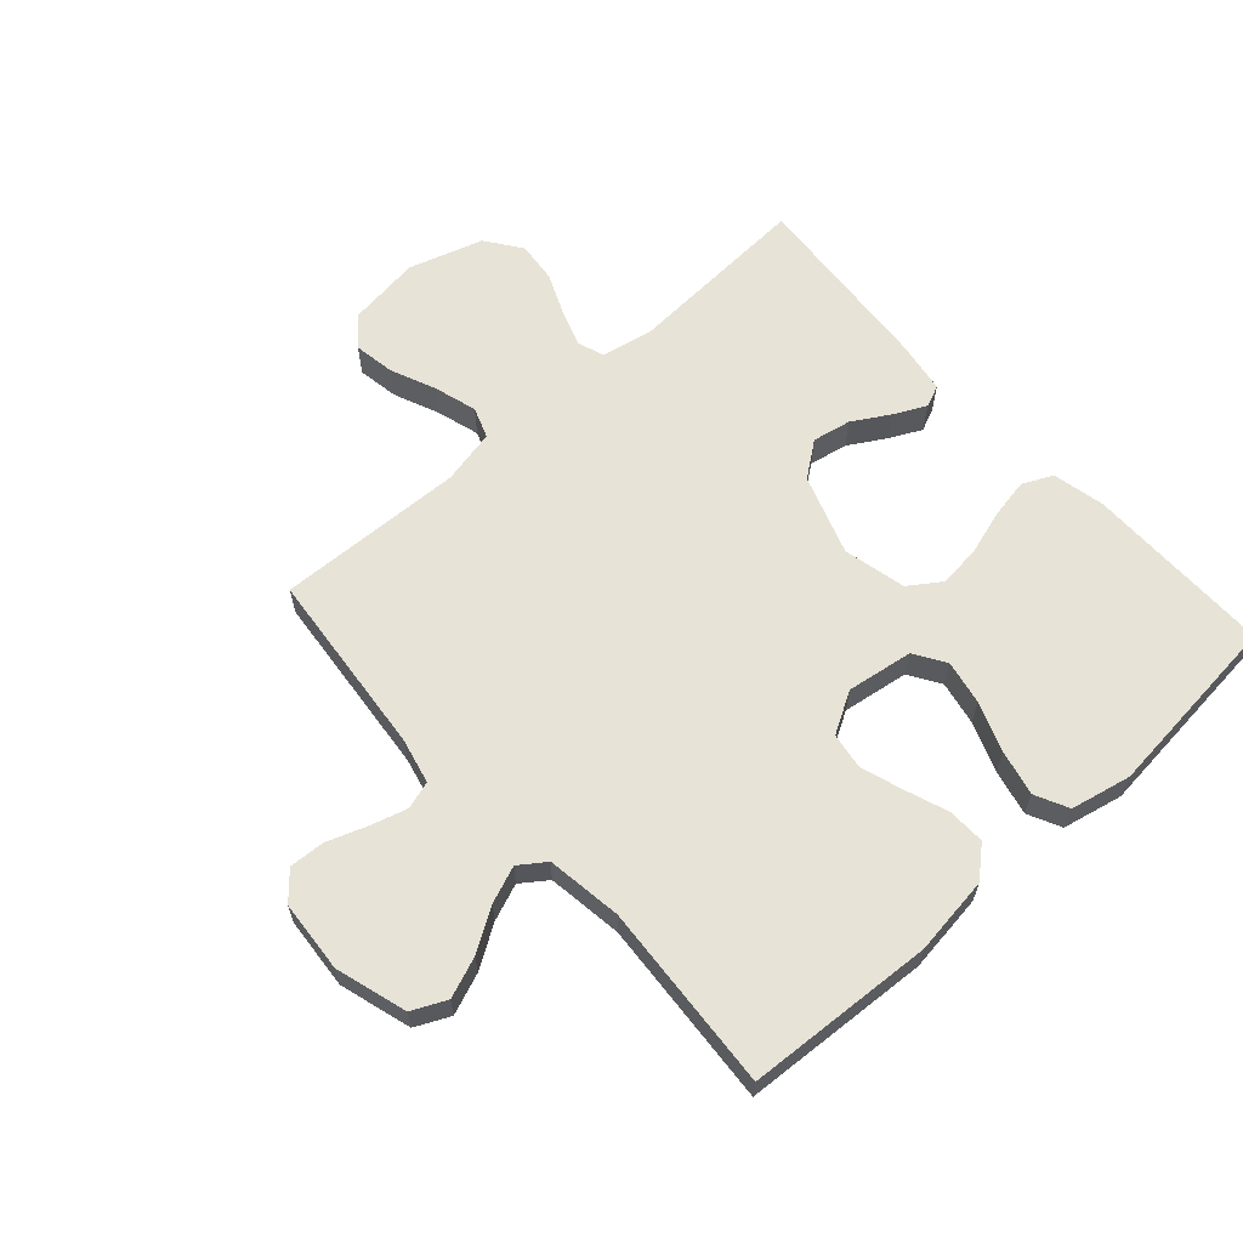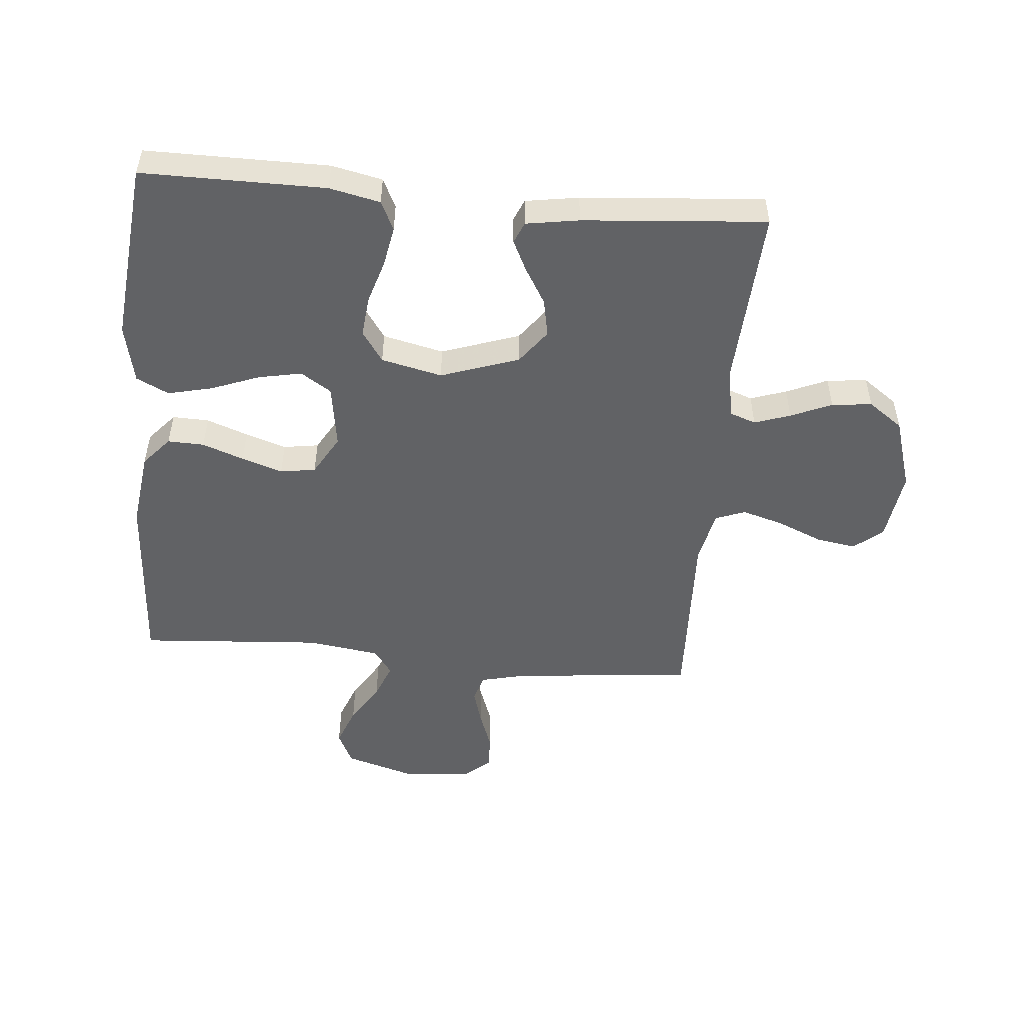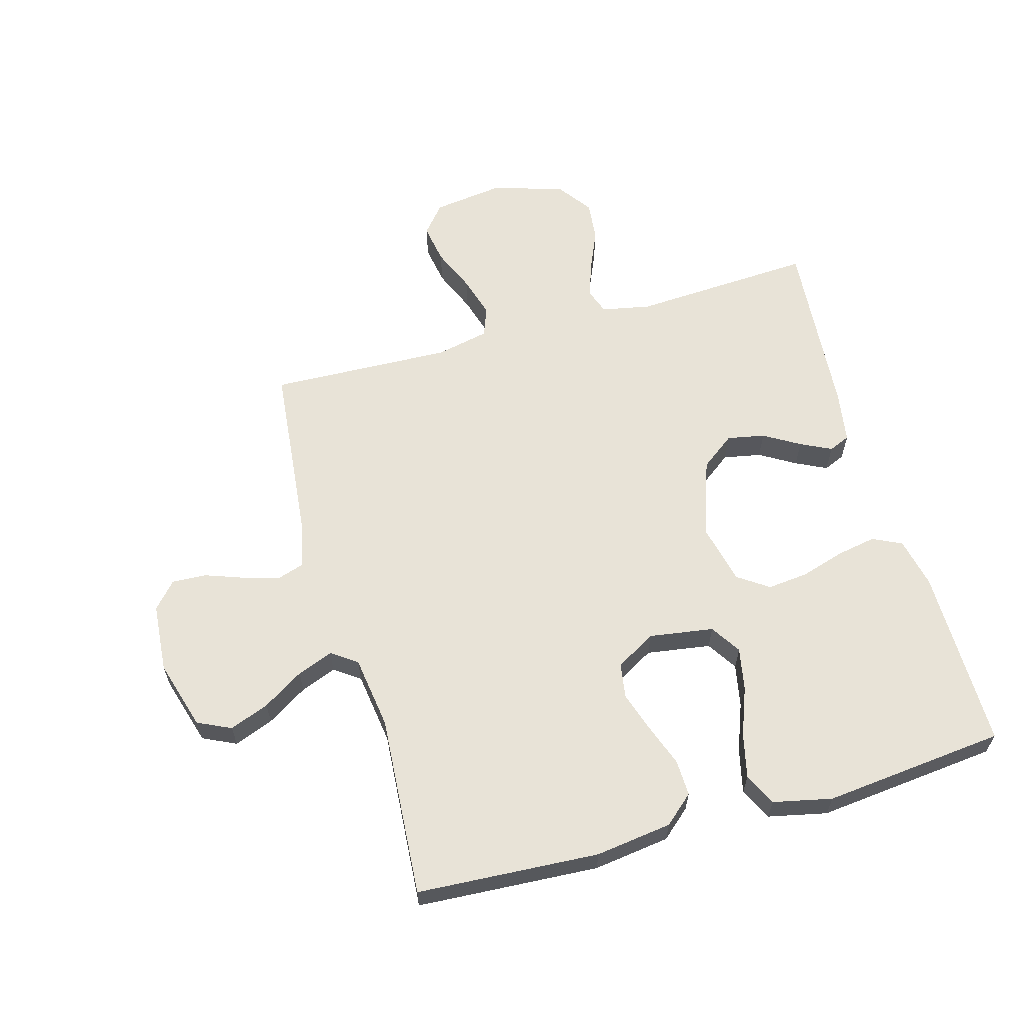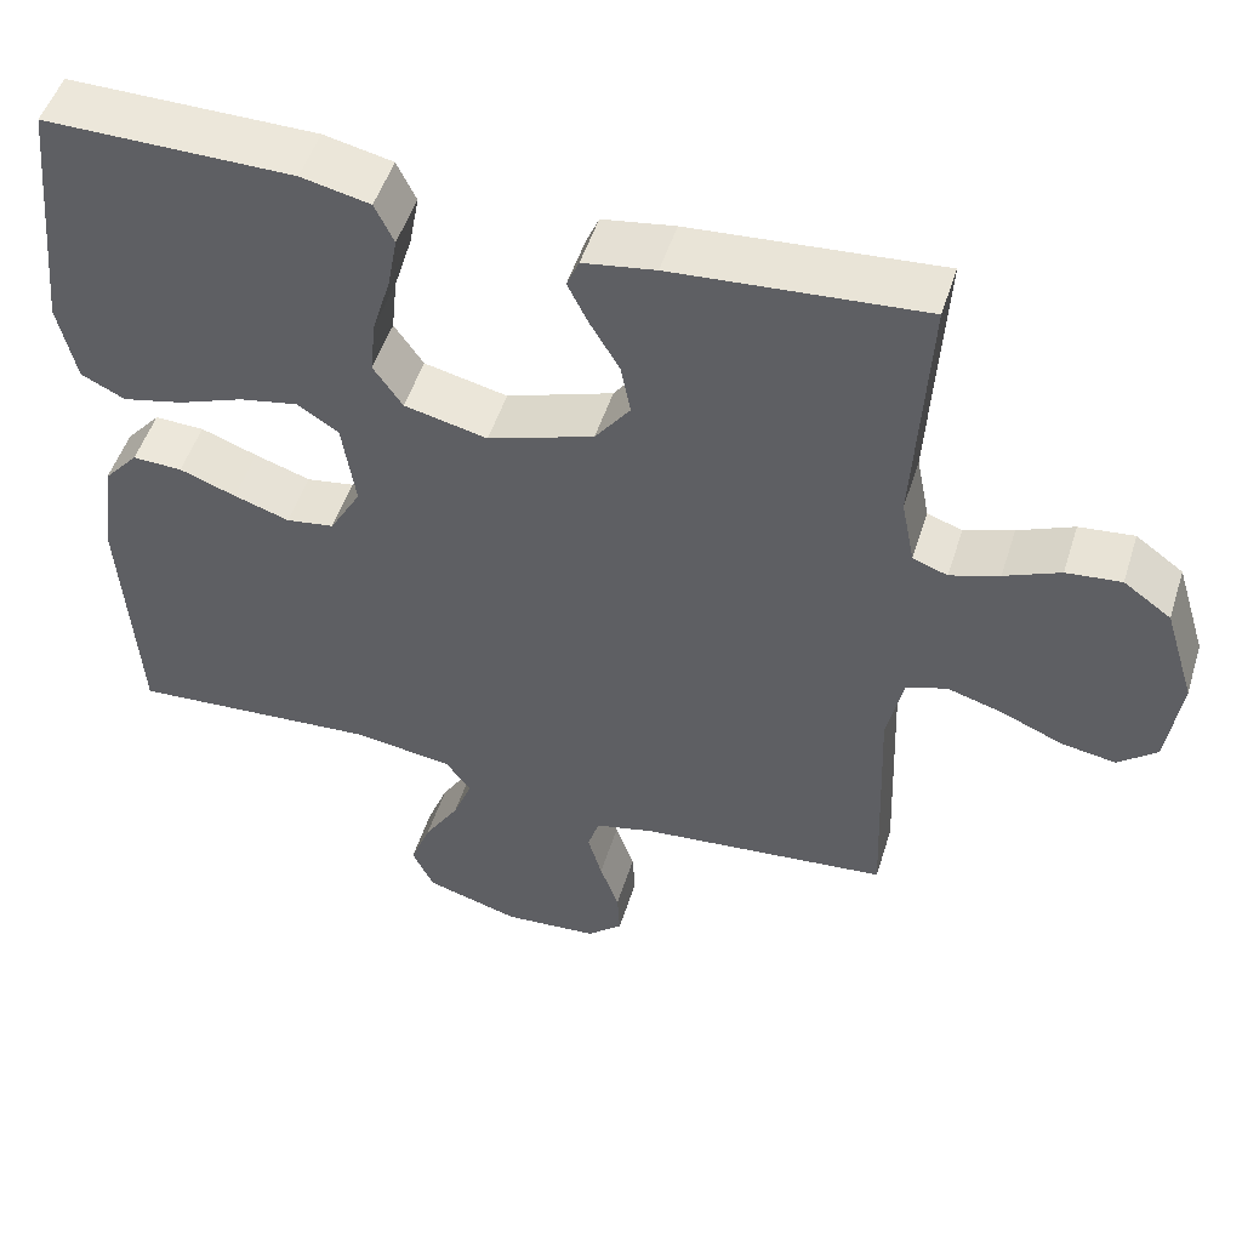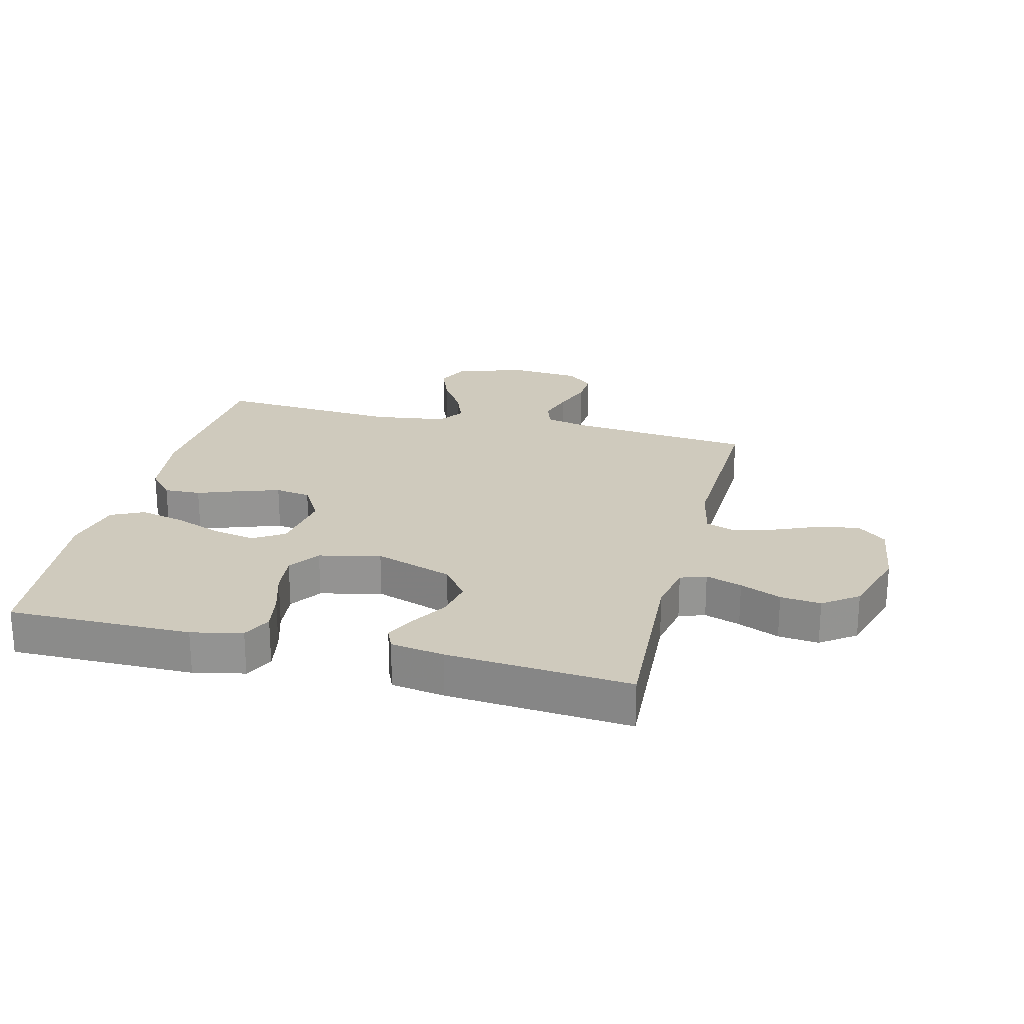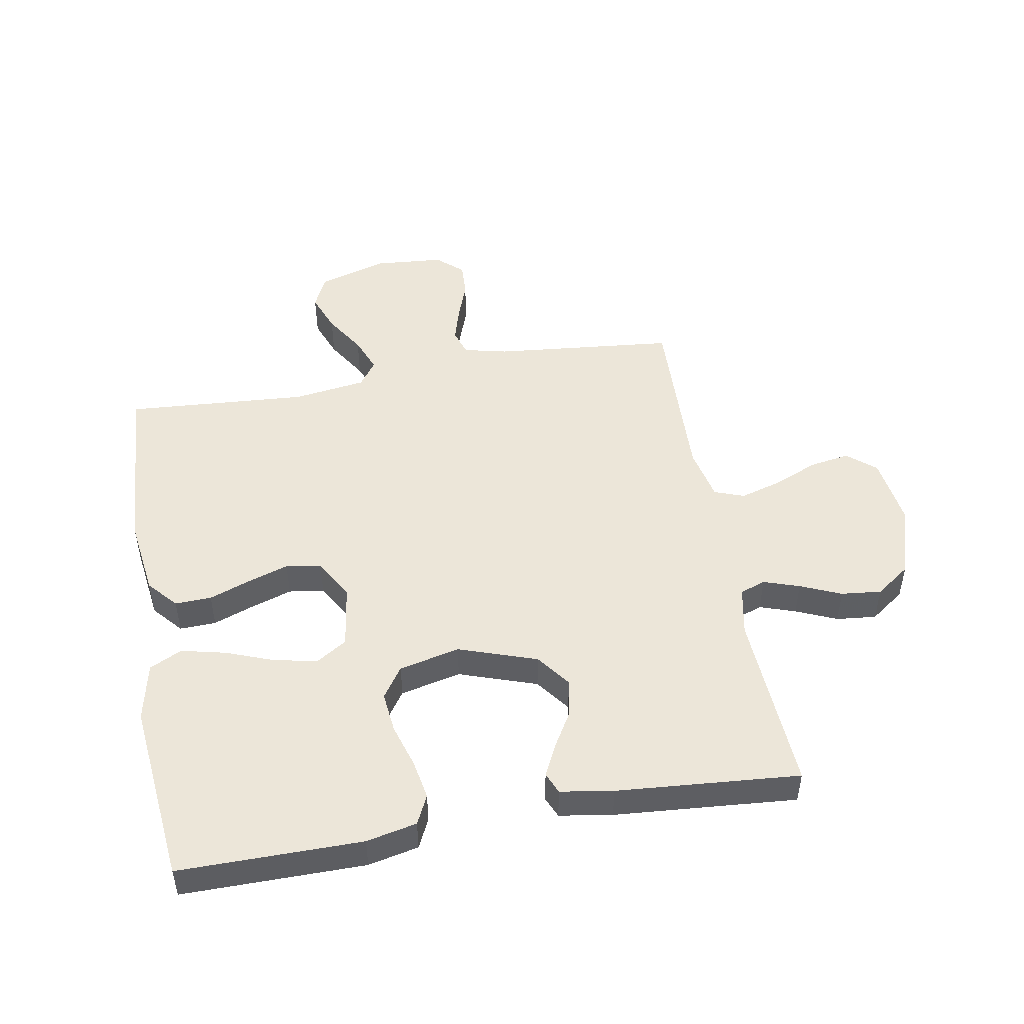
<metadata>
{"format":"obj","ext":"obj","renderer":"f3d","projection":"perspective","resolution":1024,"background":"white","views":[{"elev":62.7,"azim":-131.9,"up":"+Y"},{"elev":-50.6,"azim":-5.1,"up":"+Y"},{"elev":61.7,"azim":-105.7,"up":"+Y"},{"elev":50.6,"azim":17.3,"up":"+Z"},{"elev":23.1,"azim":14.0,"up":"+Y"},{"elev":49.0,"azim":-10.1,"up":"+Y"}]}
</metadata>
<code>
v 0.5 0.07 -0.5
v 0.2 0.07 -0.53
v 0.128 0.07 -0.547
v 0.114 0.07 -0.591
v 0.131 0.07 -0.65
v 0.154 0.07 -0.714
v 0.157 0.07 -0.771
v 0.114 0.07 -0.809
v 0 0.07 -0.818
v -0.114 0.07 -0.784
v -0.14 0.07 -0.729
v -0.115 0.07 -0.664
v -0.073 0.07 -0.597
v -0.05 0.07 -0.538
v -0.08 0.07 -0.496
v -0.2 0.07 -0.479
v -0.5 0.07 -0.5
v -0.518 0.07 -0.2
v -0.501 0.07 -0.074
v -0.459 0.07 -0.026
v -0.399 0.07 -0.028
v -0.331 0.07 -0.053
v -0.264 0.07 -0.075
v -0.206 0.07 -0.066
v -0.168 0.07 0
v -0.184 0.07 0.106
v -0.234 0.07 0.138
v -0.305 0.07 0.124
v -0.384 0.07 0.094
v -0.457 0.07 0.077
v -0.51 0.07 0.103
v -0.531 0.07 0.2
v -0.5 0.07 0.5
v -0.2 0.07 0.499
v -0.117 0.07 0.481
v -0.094 0.07 0.433
v -0.106 0.07 0.368
v -0.128 0.07 0.296
v -0.135 0.07 0.229
v -0.1 0.07 0.178
v 0 0.07 0.155
v 0.128 0.07 0.199
v 0.17 0.07 0.255
v 0.158 0.07 0.317
v 0.123 0.07 0.376
v 0.098 0.07 0.427
v 0.113 0.07 0.462
v 0.2 0.07 0.476
v 0.5 0.07 0.5
v 0.483 0.07 0.2
v 0.499 0.07 0.119
v 0.541 0.07 0.104
v 0.6 0.07 0.124
v 0.667 0.07 0.153
v 0.733 0.07 0.16
v 0.79 0.07 0.119
v 0.827 0.07 0
v 0.811 0.07 -0.117
v 0.764 0.07 -0.156
v 0.698 0.07 -0.145
v 0.625 0.07 -0.114
v 0.557 0.07 -0.094
v 0.508 0.07 -0.112
v 0.489 0.07 -0.2
v 0.5 0 -0.5
v 0.2 0 -0.53
v 0.128 0 -0.547
v 0.114 0 -0.591
v 0.131 0 -0.65
v 0.154 0 -0.714
v 0.157 0 -0.771
v 0.114 0 -0.809
v 0 0 -0.818
v -0.114 0 -0.784
v -0.14 0 -0.729
v -0.115 0 -0.664
v -0.073 0 -0.597
v -0.05 0 -0.538
v -0.08 0 -0.496
v -0.2 0 -0.479
v -0.5 0 -0.5
v -0.518 0 -0.2
v -0.501 0 -0.074
v -0.459 0 -0.026
v -0.399 0 -0.028
v -0.331 0 -0.053
v -0.264 0 -0.075
v -0.206 0 -0.066
v -0.168 0 0
v -0.184 0 0.106
v -0.234 0 0.138
v -0.305 0 0.124
v -0.384 0 0.094
v -0.457 0 0.077
v -0.51 0 0.103
v -0.531 0 0.2
v -0.5 0 0.5
v -0.2 0 0.499
v -0.117 0 0.481
v -0.094 0 0.433
v -0.106 0 0.368
v -0.128 0 0.296
v -0.135 0 0.229
v -0.1 0 0.178
v 0 0 0.155
v 0.128 0 0.199
v 0.17 0 0.255
v 0.158 0 0.317
v 0.123 0 0.376
v 0.098 0 0.427
v 0.113 0 0.462
v 0.2 0 0.476
v 0.5 0 0.5
v 0.483 0 0.2
v 0.499 0 0.119
v 0.541 0 0.104
v 0.6 0 0.124
v 0.667 0 0.153
v 0.733 0 0.16
v 0.79 0 0.119
v 0.827 0 0
v 0.811 0 -0.117
v 0.764 0 -0.156
v 0.698 0 -0.145
v 0.625 0 -0.114
v 0.557 0 -0.094
v 0.508 0 -0.112
v 0.489 0 -0.2
f 59 60 61
f 58 59 61
f 57 58 61
f 56 57 61
f 55 56 61
f 54 55 61
f 53 54 61
f 52 53 61 62
f 51 52 62 63
f 48 49 50
f 47 48 50
f 46 47 50
f 45 46 50
f 44 45 50
f 51 63 64
f 50 51 64
f 44 50 64
f 43 44 64
f 36 37 38
f 35 36 38
f 34 35 38
f 33 34 38
f 32 33 38
f 31 32 38
f 30 31 38
f 29 30 38
f 28 29 38
f 27 28 38 39
f 26 27 39 40
f 20 21 22
f 19 20 22
f 18 19 22
f 17 18 22
f 16 17 22
f 15 16 22 23
f 14 15 23 24
f 11 12 13
f 10 11 13
f 9 10 13
f 8 9 13
f 7 8 13
f 6 7 13
f 5 6 13
f 4 5 13 14
f 14 24 25
f 4 14 25
f 3 4 25
f 64 1 2
f 43 64 2
f 42 43 2
f 26 40 41
f 25 26 41
f 25 41 42
f 3 25 42
f 2 3 42
f 125 124 123
f 125 123 122
f 125 122 121
f 125 121 120
f 125 120 119
f 125 119 118
f 125 118 117
f 126 125 117 116
f 127 126 116 115
f 114 113 112
f 114 112 111
f 114 111 110
f 114 110 109
f 114 109 108
f 128 127 115
f 128 115 114
f 128 114 108
f 128 108 107
f 102 101 100
f 102 100 99
f 102 99 98
f 102 98 97
f 102 97 96
f 102 96 95
f 102 95 94
f 102 94 93
f 102 93 92
f 103 102 92 91
f 104 103 91 90
f 86 85 84
f 86 84 83
f 86 83 82
f 86 82 81
f 86 81 80
f 87 86 80 79
f 88 87 79 78
f 77 76 75
f 77 75 74
f 77 74 73
f 77 73 72
f 77 72 71
f 77 71 70
f 77 70 69
f 78 77 69 68
f 89 88 78
f 89 78 68
f 89 68 67
f 66 65 128
f 66 128 107
f 66 107 106
f 105 104 90
f 105 90 89
f 106 105 89
f 106 89 67
f 106 67 66
f 1 65 66 2
f 2 66 67 3
f 3 67 68 4
f 4 68 69 5
f 5 69 70 6
f 6 70 71 7
f 7 71 72 8
f 8 72 73 9
f 9 73 74 10
f 10 74 75 11
f 11 75 76 12
f 12 76 77 13
f 13 77 78 14
f 14 78 79 15
f 15 79 80 16
f 16 80 81 17
f 17 81 82 18
f 18 82 83 19
f 19 83 84 20
f 20 84 85 21
f 21 85 86 22
f 22 86 87 23
f 23 87 88 24
f 24 88 89 25
f 25 89 90 26
f 26 90 91 27
f 27 91 92 28
f 28 92 93 29
f 29 93 94 30
f 30 94 95 31
f 31 95 96 32
f 32 96 97 33
f 33 97 98 34
f 34 98 99 35
f 35 99 100 36
f 36 100 101 37
f 37 101 102 38
f 38 102 103 39
f 39 103 104 40
f 40 104 105 41
f 41 105 106 42
f 42 106 107 43
f 43 107 108 44
f 44 108 109 45
f 45 109 110 46
f 46 110 111 47
f 47 111 112 48
f 48 112 113 49
f 49 113 114 50
f 50 114 115 51
f 51 115 116 52
f 52 116 117 53
f 53 117 118 54
f 54 118 119 55
f 55 119 120 56
f 56 120 121 57
f 57 121 122 58
f 58 122 123 59
f 59 123 124 60
f 60 124 125 61
f 61 125 126 62
f 62 126 127 63
f 63 127 128 64
f 64 128 65 1

</code>
